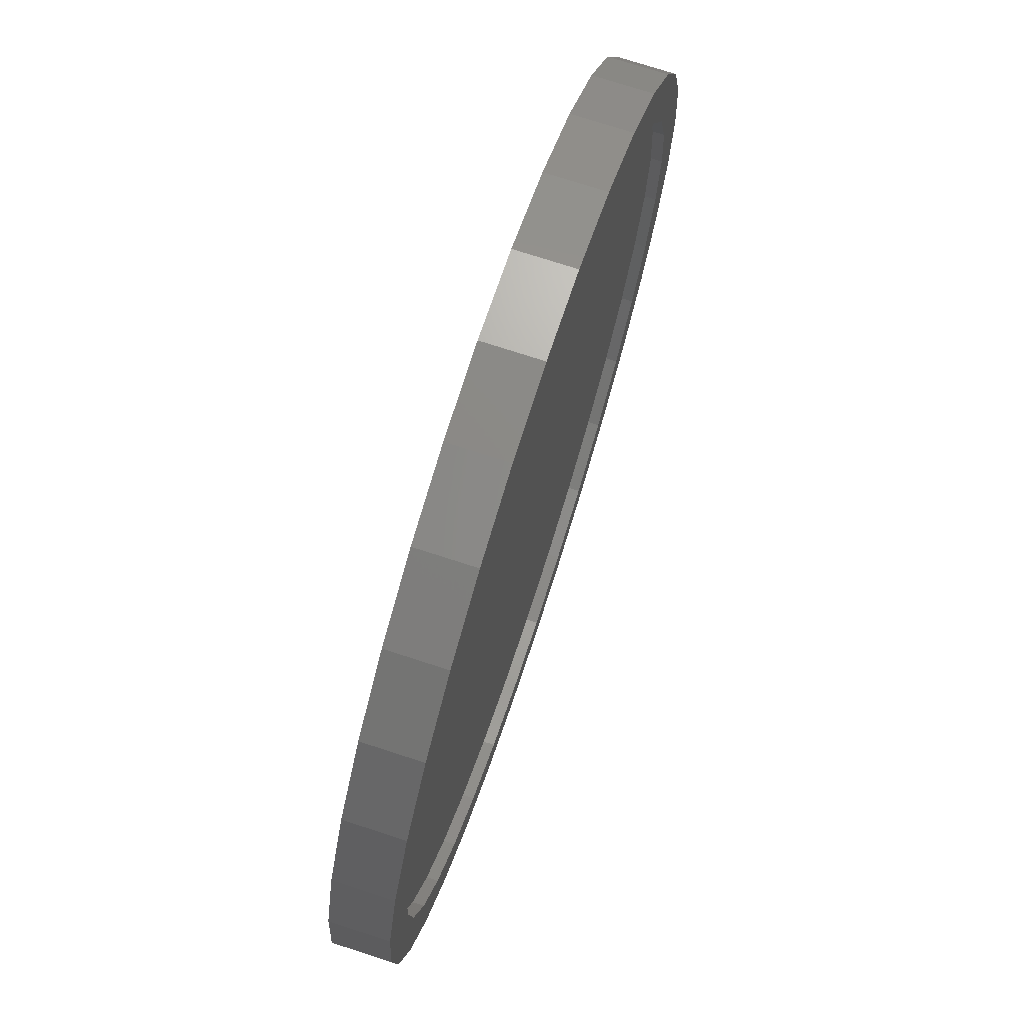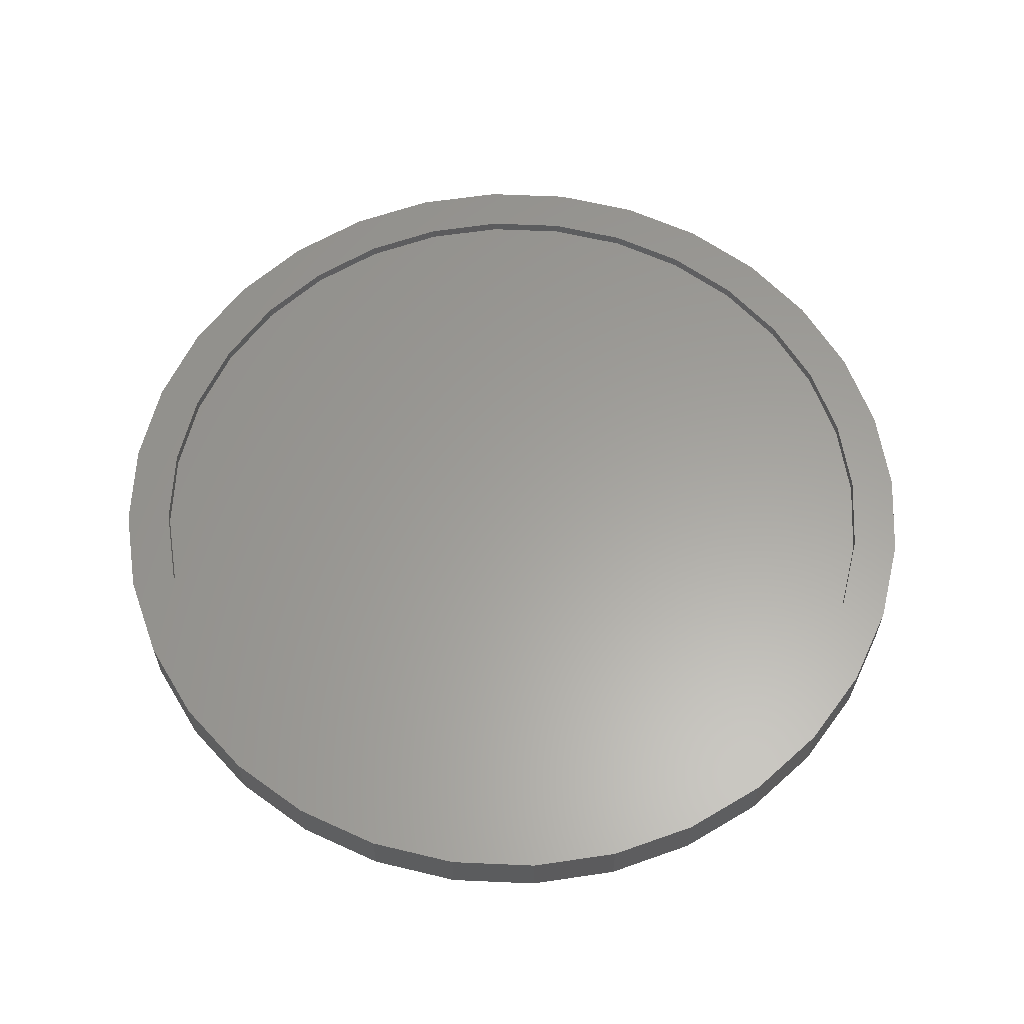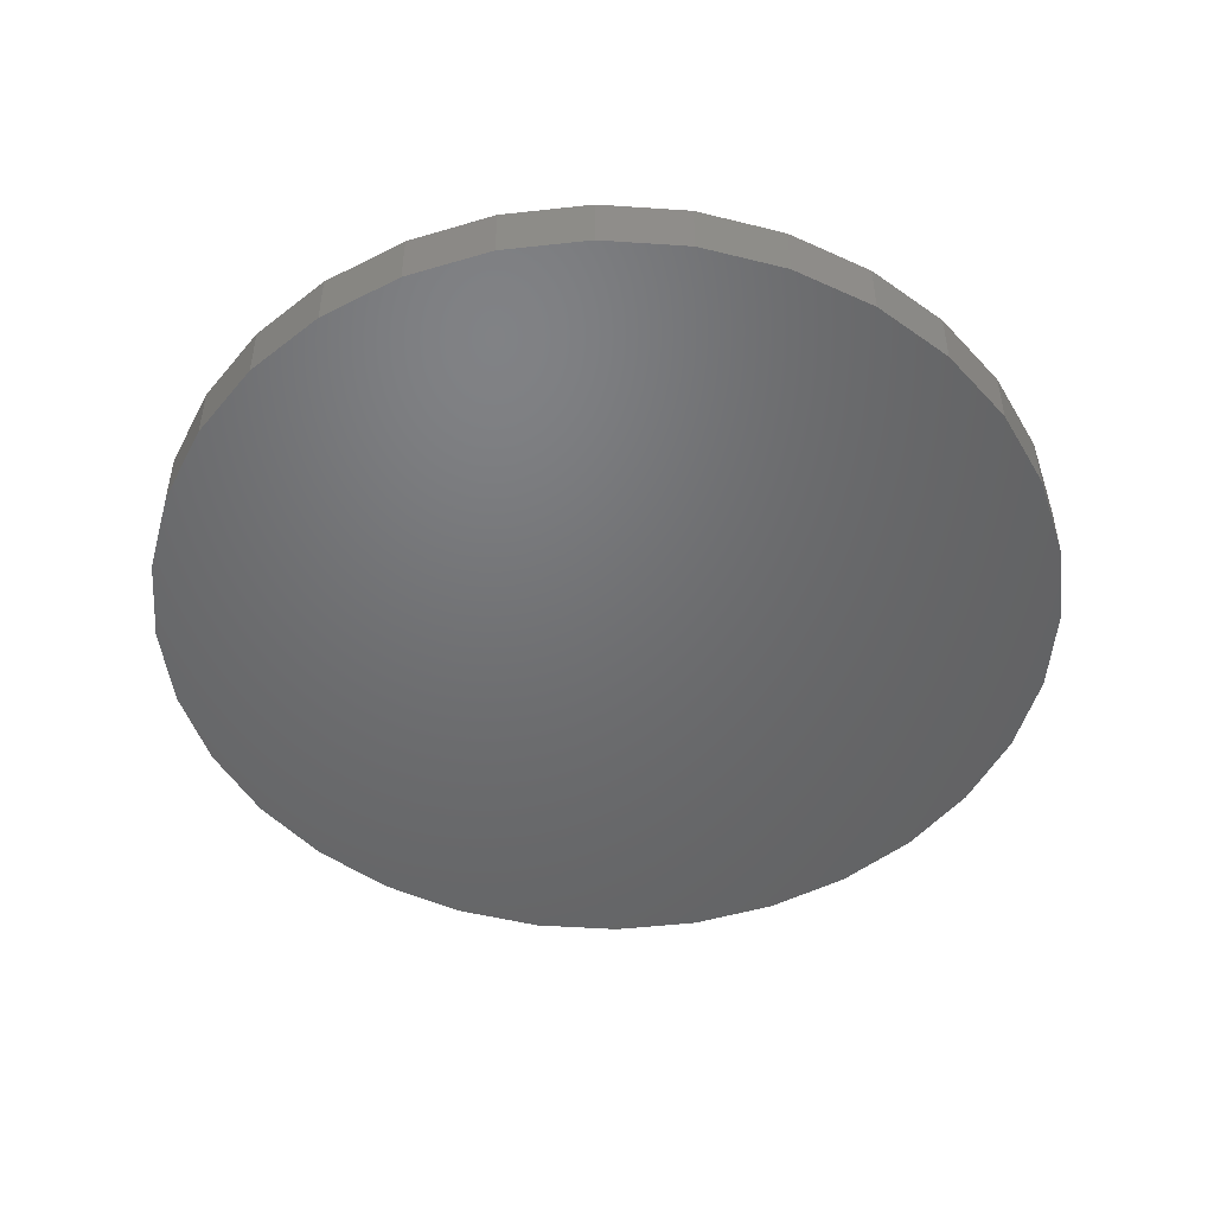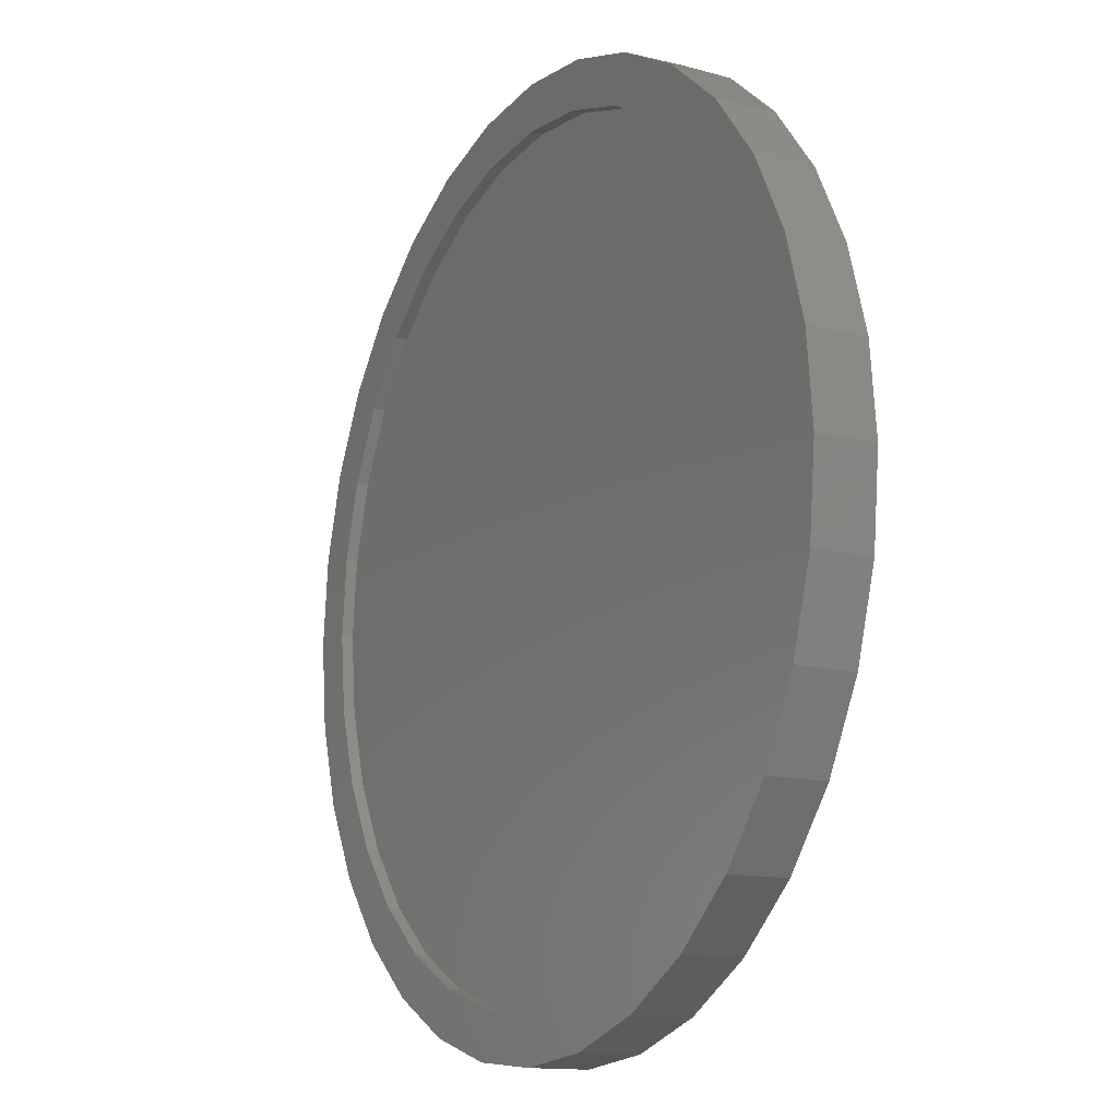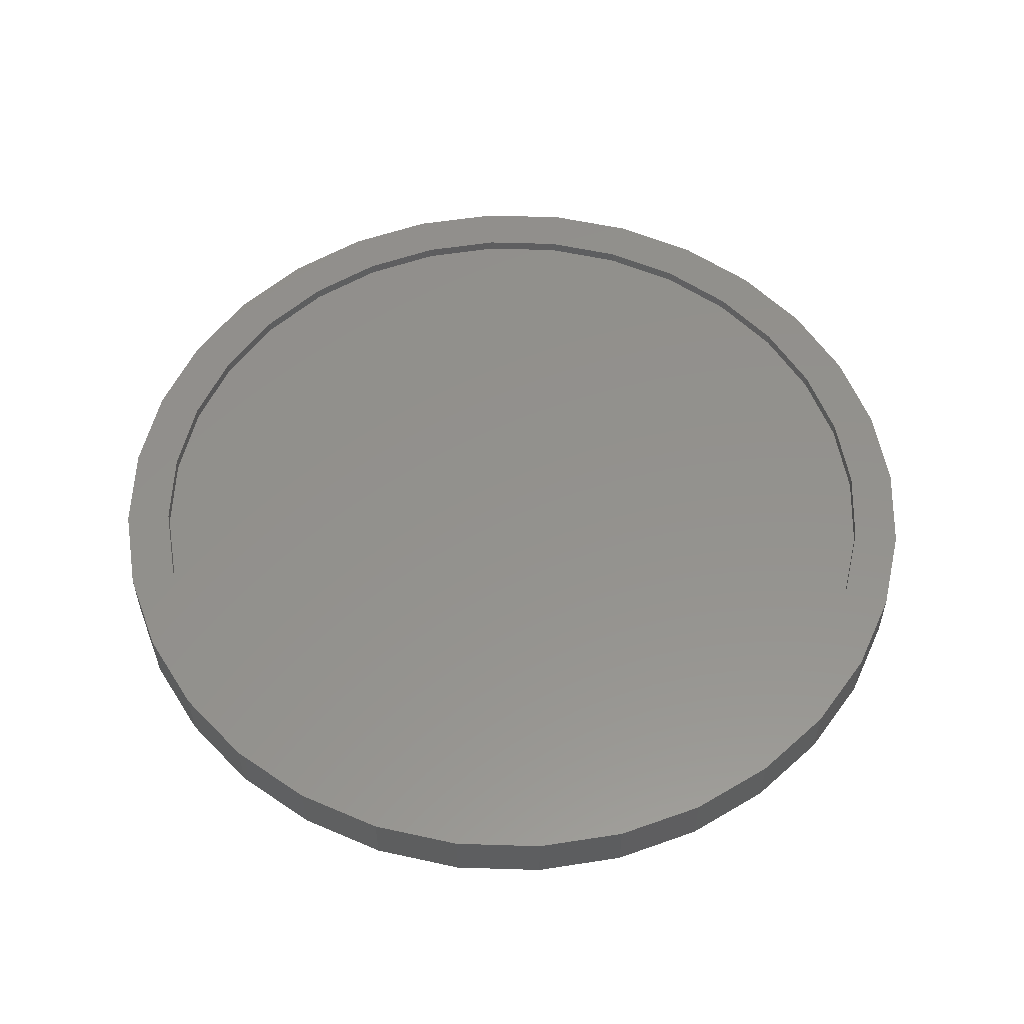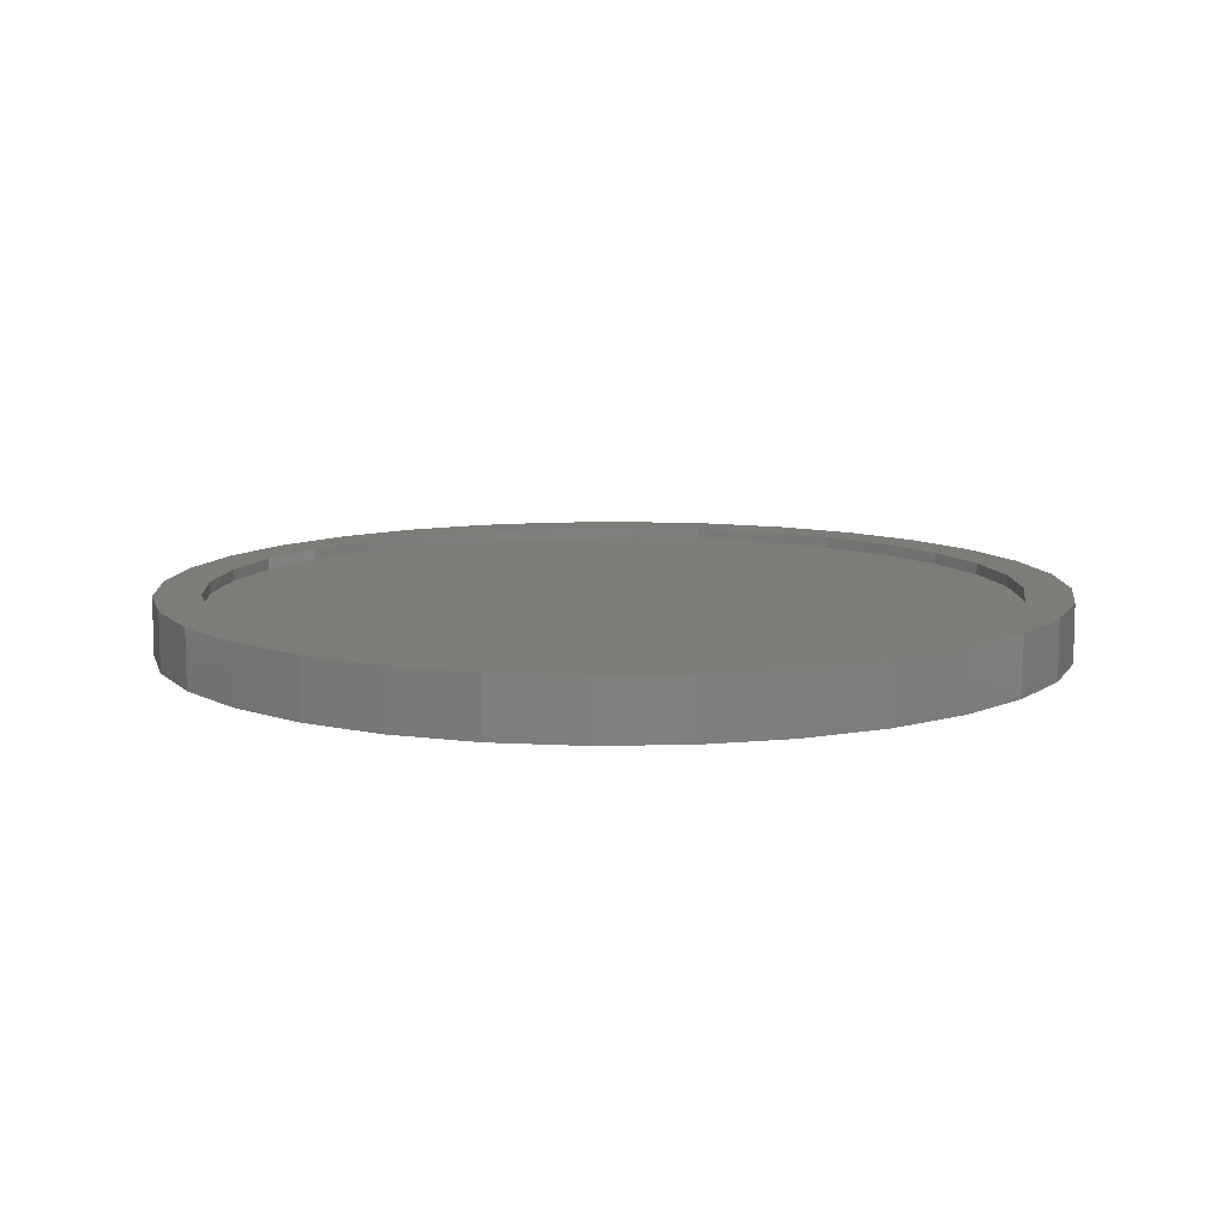
<metadata>
{"format":"stl","ext":"stl","renderer":"f3d","projection":"perspective","resolution":1024,"background":"white","views":[{"elev":73.2,"azim":-71.9,"up":"+Y"},{"elev":61.1,"azim":-126.8,"up":"+Z"},{"elev":-49.1,"azim":-99.9,"up":"+Z"},{"elev":-13.5,"azim":61.1,"up":"+Y"},{"elev":55.3,"azim":-82.5,"up":"+Z"},{"elev":10.1,"azim":115.1,"up":"+Z"}]}
</metadata>
<code>
# stl→obj: 128 verts, 252 faces
v -0.3722 0.3801 0.07812
v -0.491 0.3333 0.07812
v -0.439 0.2986 0.07812
v 0.2375 0.5543 0.07812
v 0.007895 0.5375 0.07812
v 0.1128 0.5272 0.07812
v 0.1249 0.5885 0.07812
v 0.007895 0.6 0.07812
v -0.2217 0.5543 0.07812
v -0.1092 0.5885 0.07812
v -0.4164 0.4243 0.07812
v -0.2907 0.4469 0.07812
v -0.3254 0.4989 0.07812
v -0.1978 0.4966 0.07812
v -0.09697 0.5272 0.07812
v -0.4887 0.2057 0.07812
v -0.5464 0.2296 0.07812
v -0.5193 0.1049 0.07812
v -0.5806 0.1171 0.07812
v -0.5296 6.582e-17 0.07812
v -0.5921 7.348e-17 0.07812
v -0.5193 -0.1049 0.07812
v -0.5806 -0.1171 0.07812
v -0.4887 -0.2057 0.07812
v -0.5464 -0.2296 0.07812
v -0.439 -0.2986 0.07812
v -0.491 -0.3333 0.07812
v -0.3722 -0.3801 0.07812
v -0.4164 -0.4243 0.07812
v -0.2907 -0.4469 0.07812
v -0.1978 -0.4966 0.07812
v -0.3254 -0.4989 0.07812
v -0.09697 -0.5272 0.07812
v -0.2217 -0.5543 0.07812
v 0.007895 -0.5375 0.07812
v 0.1249 -0.5885 0.07812
v 0.2375 -0.5543 0.07812
v 0.007895 -0.6 0.07812
v -0.1092 -0.5885 0.07812
v 0.3412 0.4989 0.07812
v 0.2136 0.4966 0.07812
v 0.4322 0.4243 0.07812
v 0.3065 0.4469 0.07812
v 0.5068 0.3333 0.07812
v 0.388 0.3801 0.07812
v 0.4548 0.2986 0.07812
v 0.5622 0.2296 0.07812
v 0.5045 0.2057 0.07812
v 0.5964 0.1171 0.07812
v 0.5351 0.1049 0.07812
v 0.6079 0 0.07812
v 0.5454 1.989e-16 0.07812
v 0.5964 -0.1171 0.07812
v 0.5351 -0.1049 0.07812
v 0.5622 -0.2296 0.07812
v 0.5045 -0.2057 0.07812
v 0.5068 -0.3333 0.07812
v 0.4548 -0.2986 0.07812
v 0.4322 -0.4243 0.07812
v 0.388 -0.3801 0.07812
v 0.3065 -0.4469 0.07812
v 0.3412 -0.4989 0.07812
v 0.2136 -0.4966 0.07812
v 0.1128 -0.5272 0.07812
v 0.007895 -0.5375 0.0625
v 0.1128 -0.5272 0.0625
v 0.2136 -0.4966 0.0625
v 0.3065 -0.4469 0.0625
v 0.388 -0.3801 0.0625
v 0.4548 -0.2986 0.0625
v 0.5045 -0.2057 0.0625
v 0.5351 -0.1049 0.0625
v 0.5454 -1.316e-16 0.0625
v -0.09697 -0.5272 0.0625
v -0.1978 -0.4966 0.0625
v -0.2907 -0.4469 0.0625
v -0.3722 -0.3801 0.0625
v -0.439 -0.2986 0.0625
v -0.4887 -0.2057 0.0625
v -0.5193 -0.1049 0.0625
v -0.5296 6.582e-17 0.0625
v 0.007895 0.5375 0.0625
v -0.09697 0.5272 0.0625
v -0.1978 0.4966 0.0625
v -0.2907 0.4469 0.0625
v -0.3722 0.3801 0.0625
v -0.439 0.2986 0.0625
v -0.4887 0.2057 0.0625
v -0.5193 0.1049 0.0625
v 0.1128 0.5272 0.0625
v 0.2136 0.4966 0.0625
v 0.3065 0.4469 0.0625
v 0.388 0.3801 0.0625
v 0.4548 0.2986 0.0625
v 0.5045 0.2057 0.0625
v 0.5351 0.1049 0.0625
v 0.007895 0.6 0
v 0.1249 0.5885 0
v -0.1092 0.5885 0
v 0.007895 -0.6 0
v -0.1092 -0.5885 0
v 0.1249 -0.5885 0
v -0.2217 -0.5543 0
v 0.2375 -0.5543 0
v -0.3254 -0.4989 0
v 0.3412 -0.4989 0
v -0.4164 -0.4243 0
v 0.4322 -0.4243 0
v -0.491 -0.3333 0
v 0.5068 -0.3333 0
v -0.5464 -0.2296 0
v 0.5622 -0.2296 0
v -0.5806 -0.1171 0
v 0.5964 -0.1171 0
v -0.5921 7.348e-17 0
v 0.6079 0 0
v -0.5806 0.1171 0
v 0.5964 0.1171 0
v -0.5464 0.2296 0
v 0.5622 0.2296 0
v -0.491 0.3333 0
v 0.5068 0.3333 0
v -0.4164 0.4243 0
v 0.4322 0.4243 0
v -0.3254 0.4989 0
v 0.3412 0.4989 0
v -0.2217 0.5543 0
v 0.2375 0.5543 0
f 1 2 3
f 4 5 6
f 4 7 5
f 5 7 8
f 5 8 9
f 9 8 10
f 2 1 11
f 11 1 12
f 11 12 13
f 13 12 14
f 13 14 9
f 9 14 15
f 9 15 5
f 3 2 16
f 16 2 17
f 16 17 18
f 18 17 19
f 18 19 20
f 20 19 21
f 20 21 22
f 22 21 23
f 22 23 24
f 24 23 25
f 24 25 26
f 26 25 27
f 26 27 28
f 28 27 29
f 28 29 30
f 30 29 31
f 31 29 32
f 31 32 33
f 33 32 34
f 33 34 35
f 36 37 38
f 38 37 35
f 38 35 39
f 39 35 34
f 4 6 40
f 40 6 41
f 40 41 42
f 42 41 43
f 42 43 44
f 44 43 45
f 44 45 46
f 44 46 47
f 47 46 48
f 47 48 49
f 49 48 50
f 49 50 51
f 51 50 52
f 51 52 53
f 53 52 54
f 53 54 55
f 55 54 56
f 55 56 57
f 57 56 58
f 57 58 59
f 59 58 60
f 59 60 61
f 59 61 62
f 62 61 63
f 62 63 37
f 37 63 64
f 37 64 35
f 65 64 66
f 66 64 63
f 66 63 67
f 67 63 61
f 67 61 68
f 68 61 60
f 68 60 69
f 69 60 58
f 69 58 70
f 70 58 56
f 70 56 71
f 71 56 54
f 71 54 72
f 72 54 52
f 72 52 73
f 64 65 35
f 35 65 74
f 35 74 33
f 33 74 75
f 33 75 31
f 31 75 76
f 31 76 30
f 30 76 77
f 30 77 28
f 28 77 78
f 28 78 26
f 26 78 79
f 26 79 24
f 24 79 80
f 24 80 22
f 22 80 81
f 22 81 20
f 82 15 83
f 83 15 14
f 83 14 84
f 84 14 12
f 84 12 85
f 85 12 1
f 85 1 86
f 86 1 3
f 86 3 87
f 87 3 16
f 87 16 88
f 88 16 18
f 88 18 89
f 89 18 20
f 89 20 81
f 15 82 5
f 5 82 90
f 5 90 6
f 6 90 91
f 6 91 41
f 41 91 92
f 41 92 43
f 43 92 93
f 43 93 45
f 45 93 94
f 45 94 46
f 46 94 95
f 46 95 48
f 48 95 96
f 48 96 50
f 50 96 73
f 50 73 52
f 73 96 72
f 72 96 71
f 71 96 95
f 71 95 70
f 70 95 94
f 70 94 69
f 69 94 93
f 69 93 68
f 68 93 92
f 68 92 67
f 67 92 91
f 67 91 66
f 66 91 90
f 66 90 65
f 65 90 82
f 65 82 74
f 74 82 83
f 74 83 75
f 75 83 84
f 75 84 76
f 76 84 85
f 76 85 77
f 77 85 86
f 77 86 78
f 78 86 87
f 78 87 79
f 79 87 88
f 79 88 80
f 80 88 89
f 80 89 81
f 97 98 99
f 100 101 102
f 102 101 103
f 102 103 104
f 104 103 105
f 104 105 106
f 106 105 107
f 106 107 108
f 108 107 109
f 108 109 110
f 110 109 111
f 110 111 112
f 112 111 113
f 112 113 114
f 114 113 115
f 114 115 116
f 116 115 117
f 116 117 118
f 118 117 119
f 118 119 120
f 120 119 121
f 120 121 122
f 122 121 123
f 122 123 124
f 124 123 125
f 124 125 126
f 126 125 127
f 126 127 128
f 128 127 99
f 128 99 98
f 116 51 114
f 114 51 53
f 114 53 112
f 112 53 55
f 112 55 110
f 110 55 57
f 110 57 108
f 108 57 59
f 108 59 106
f 106 59 62
f 106 62 104
f 104 62 37
f 104 37 102
f 102 37 36
f 102 36 100
f 100 36 38
f 100 38 101
f 101 38 39
f 101 39 103
f 103 39 34
f 103 34 105
f 105 34 32
f 105 32 107
f 107 32 29
f 107 29 109
f 109 29 27
f 109 27 111
f 111 27 25
f 111 25 113
f 113 25 23
f 113 23 115
f 115 23 21
f 115 21 117
f 117 21 19
f 117 19 119
f 119 19 17
f 119 17 121
f 121 17 2
f 121 2 123
f 123 2 11
f 123 11 125
f 125 11 13
f 125 13 127
f 127 13 9
f 127 9 99
f 99 9 10
f 99 10 97
f 97 10 8
f 97 8 98
f 98 8 7
f 98 7 128
f 128 7 4
f 128 4 126
f 126 4 40
f 126 40 124
f 124 40 42
f 124 42 122
f 122 42 44
f 122 44 120
f 120 44 47
f 120 47 118
f 118 47 49
f 118 49 116
f 116 49 51

</code>
